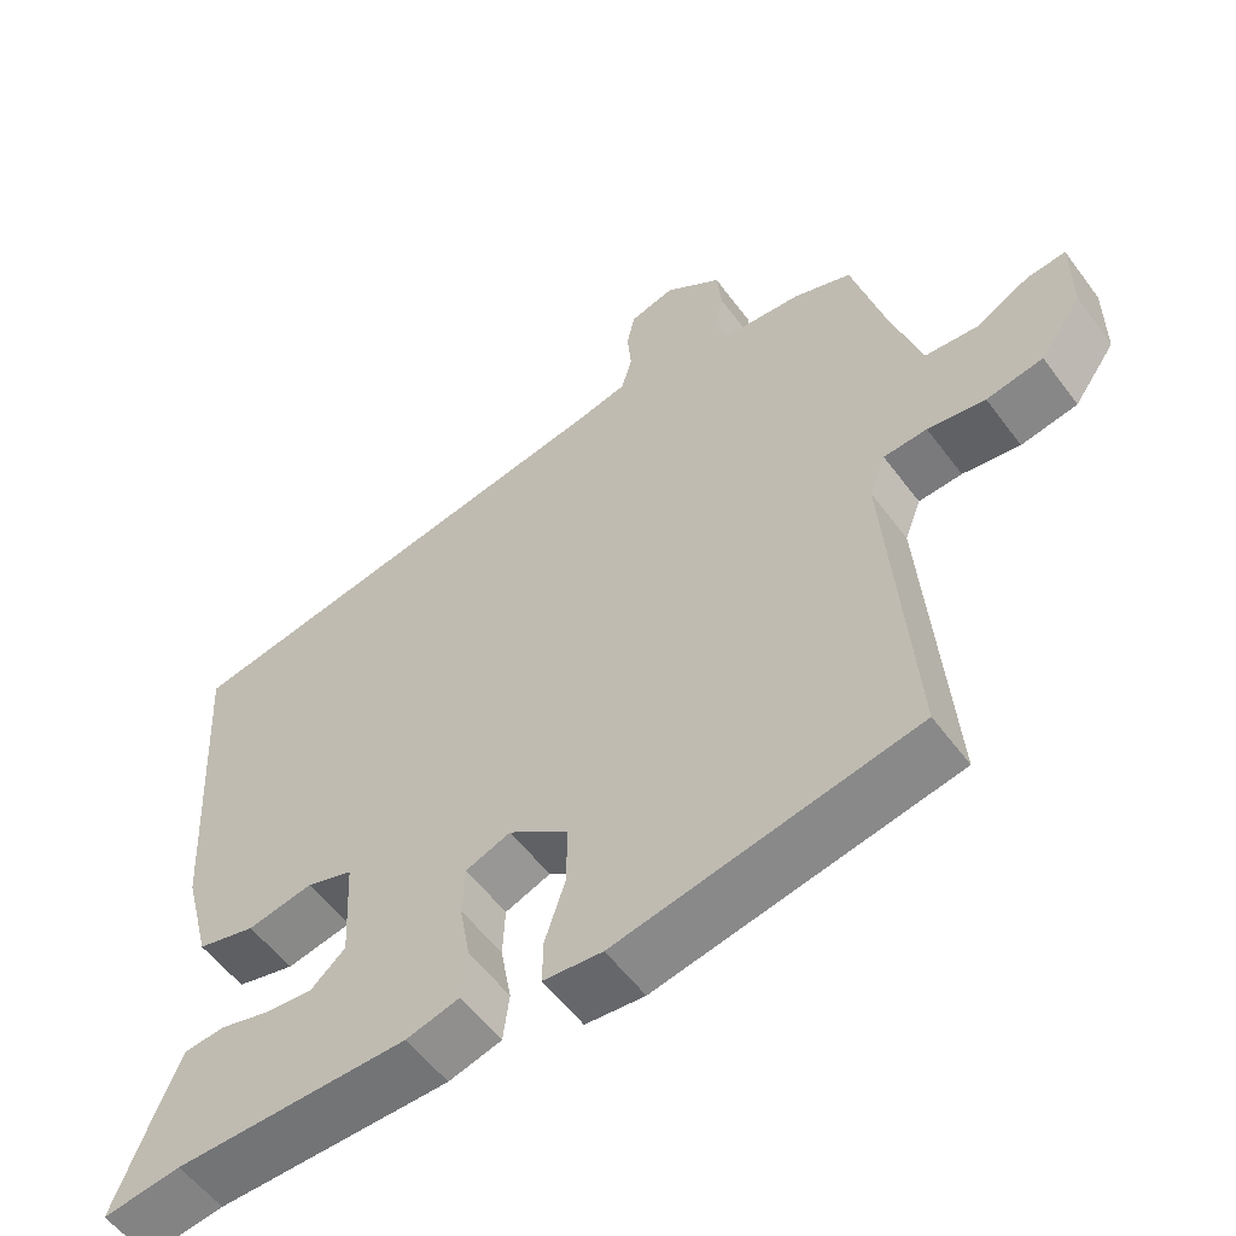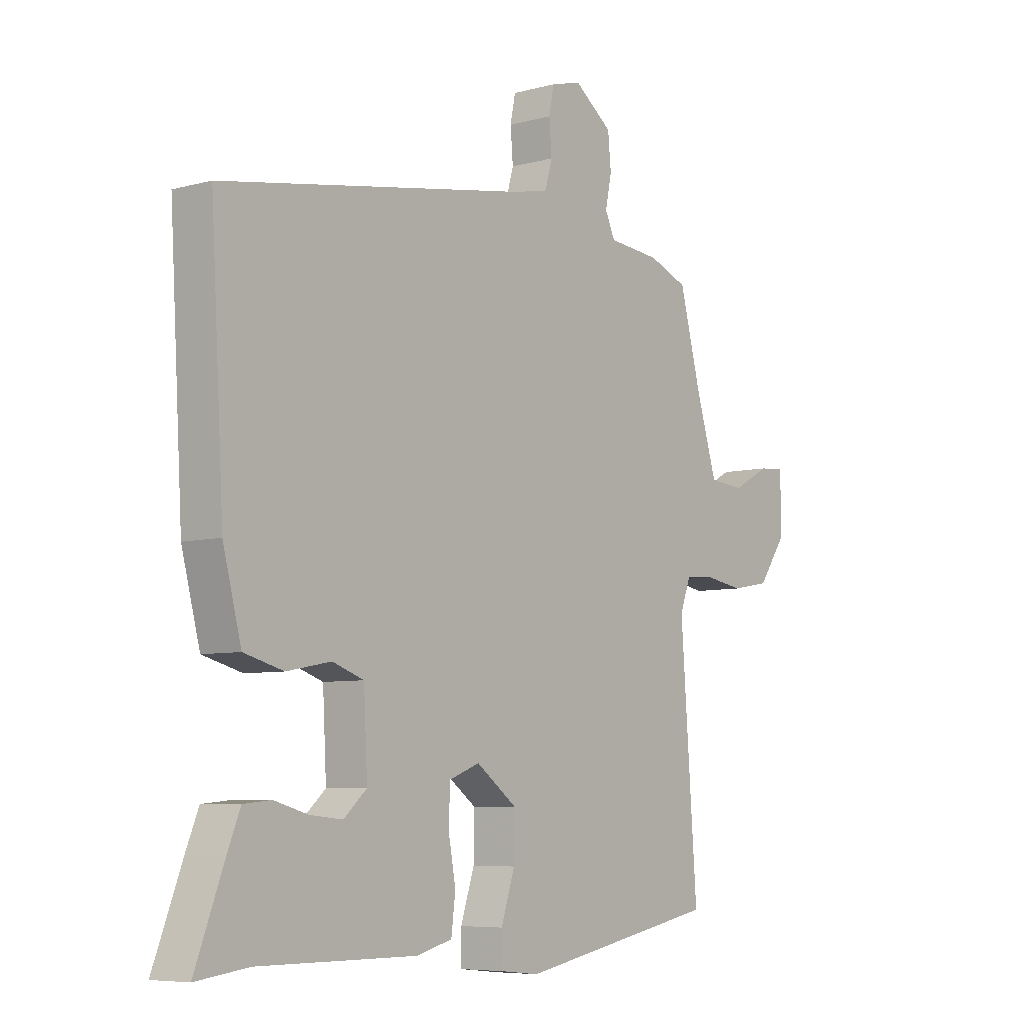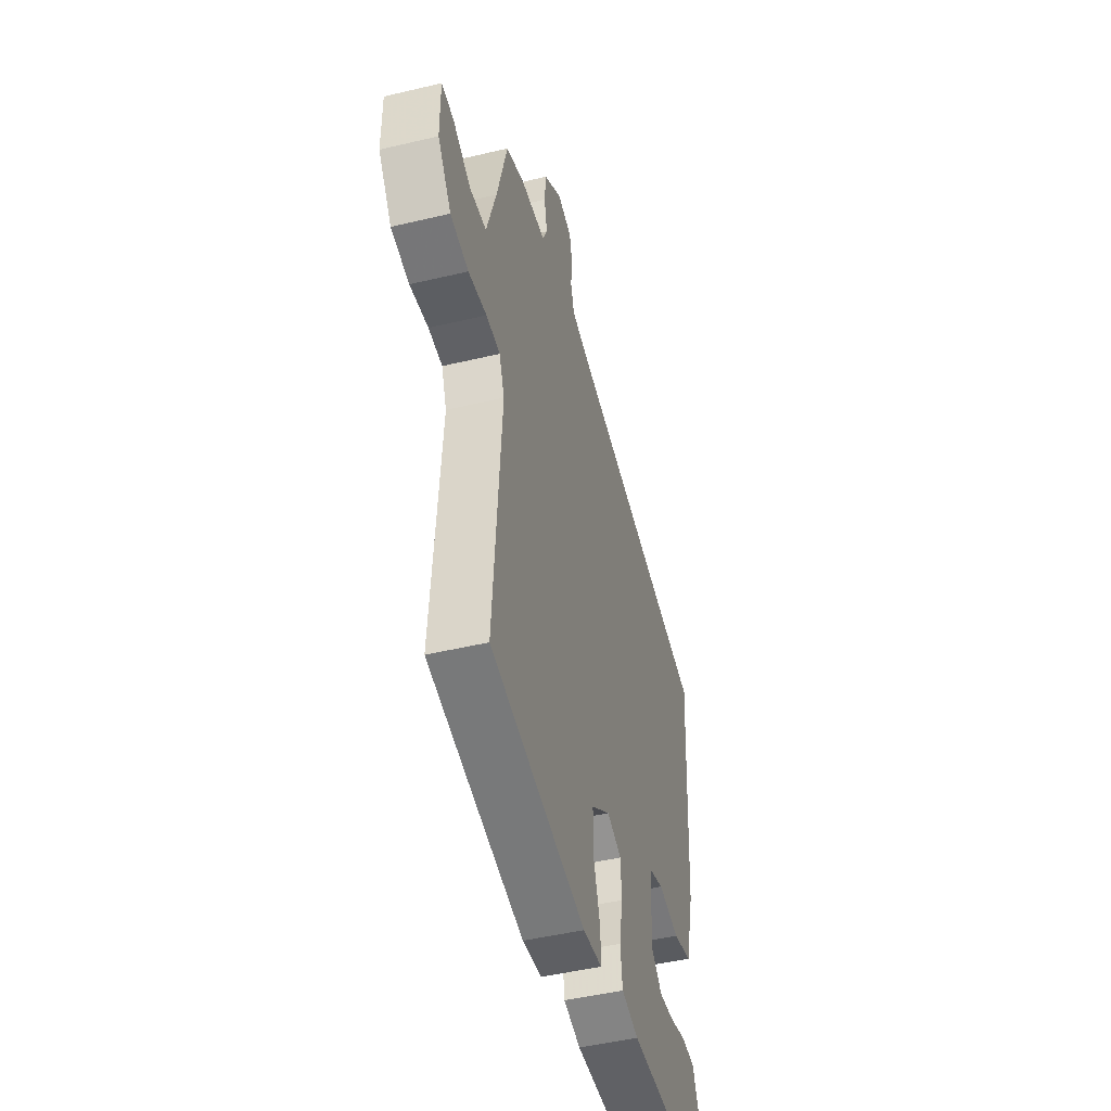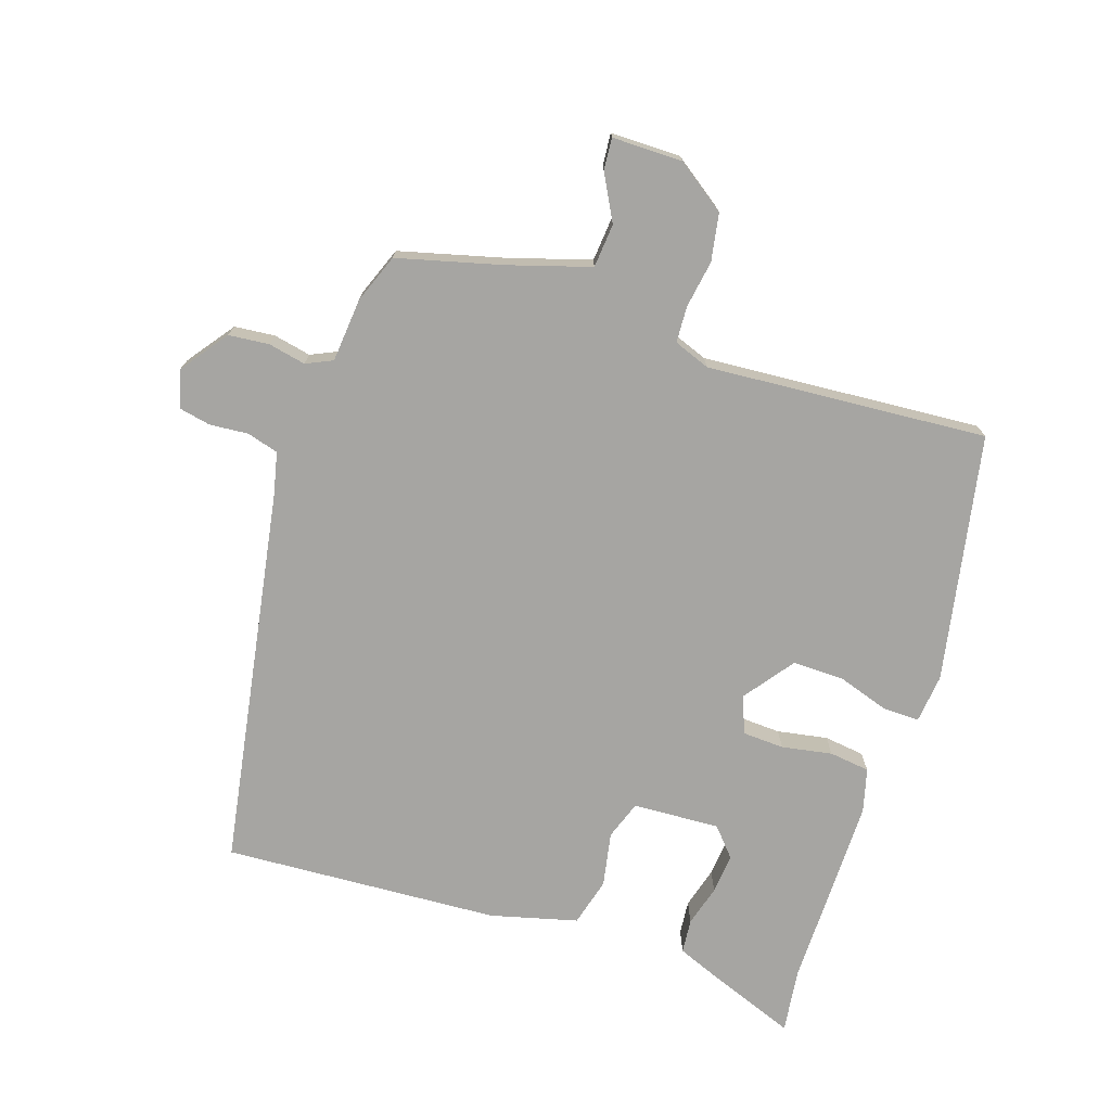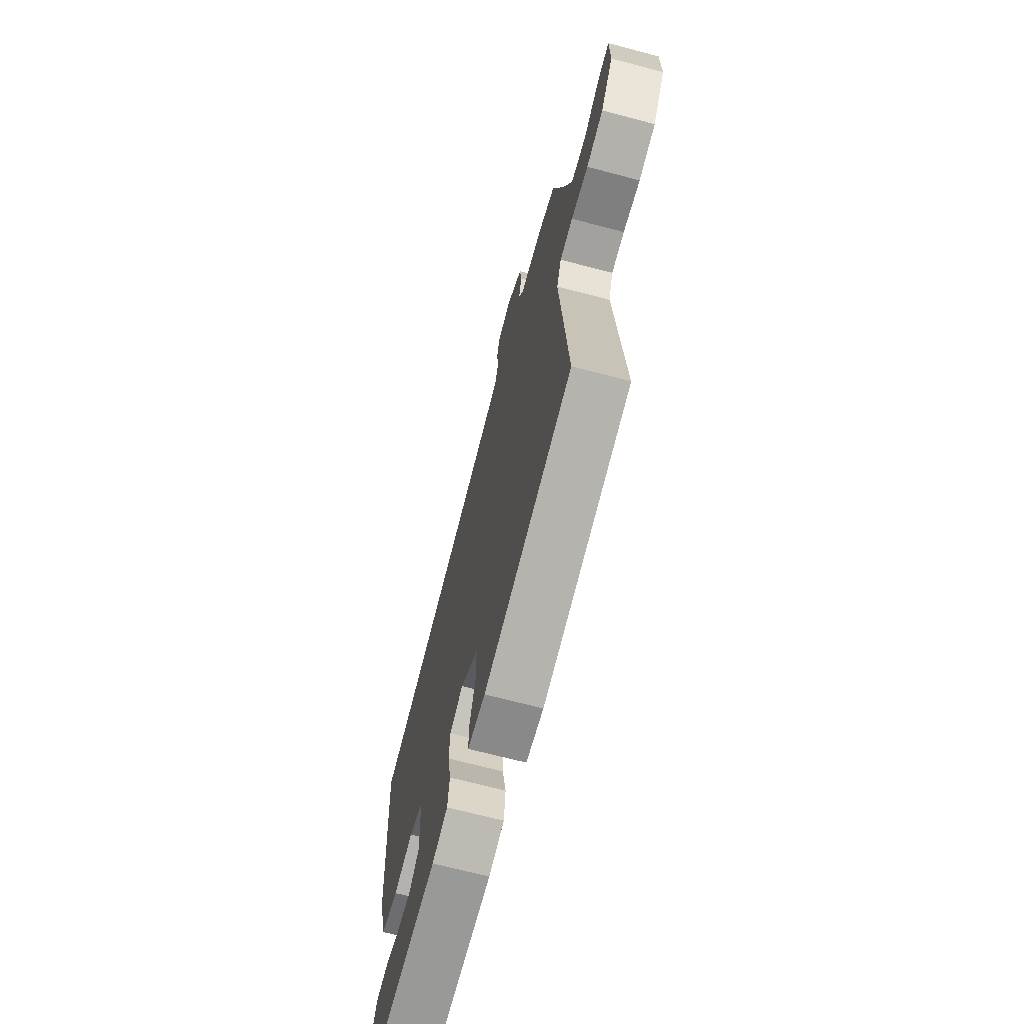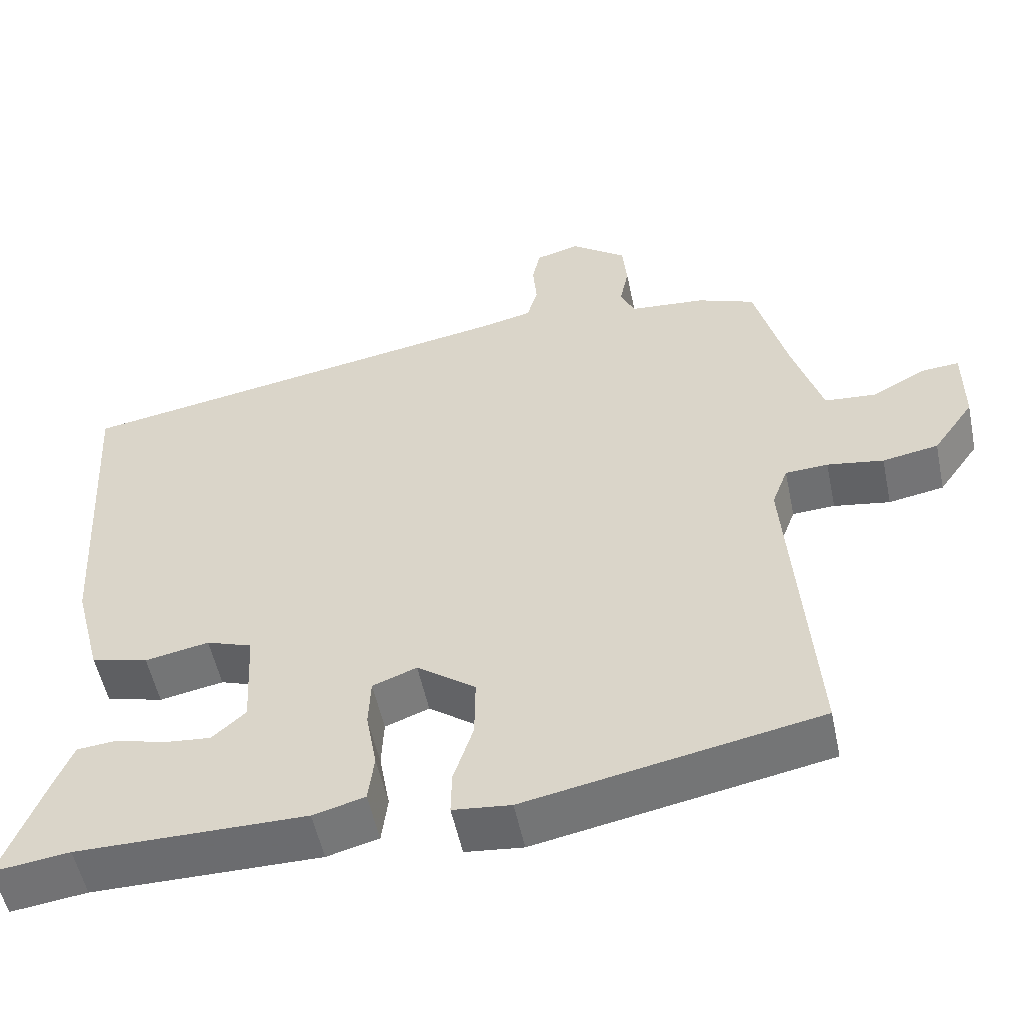
<metadata>
{"format":"obj","ext":"obj","renderer":"f3d","projection":"perspective","resolution":1024,"background":"white","views":[{"elev":-56.2,"azim":36.1,"up":"+Z"},{"elev":-6.7,"azim":-51.6,"up":"+Z"},{"elev":-47.5,"azim":105.0,"up":"+Z"},{"elev":-73.8,"azim":71.7,"up":"+Y"},{"elev":-69.0,"azim":75.2,"up":"+Z"},{"elev":-53.7,"azim":11.8,"up":"+Z"}]}
</metadata>
<code>
v 0.511 0.07 -0.453
v 0.127 0.07 -0.527
v 0.051 0.07 -0.519
v 0.052 0.07 -0.462
v 0.078 0.07 -0.382
v 0.079 0.07 -0.302
v 0.002 0.07 -0.245
v -0.056 0.07 -0.267
v -0.059 0.07 -0.332
v -0.045 0.07 -0.41
v -0.053 0.07 -0.473
v -0.121 0.07 -0.491
v -0.421 0.07 -0.49
v -0.521 0.07 -0.503
v -0.467 0.07 -0.361
v -0.442 0.07 -0.299
v -0.389 0.07 -0.294
v -0.325 0.07 -0.312
v -0.263 0.07 -0.318
v -0.219 0.07 -0.279
v -0.226 0.07 -0.144
v -0.286 0.07 -0.123
v -0.37 0.07 -0.139
v -0.445 0.07 -0.119
v -0.48 0.07 0.015
v -0.505 0.07 0.444
v 0.084 0.07 0.545
v 0.15 0.07 0.56
v 0.164 0.07 0.609
v 0.159 0.07 0.669
v 0.169 0.07 0.718
v 0.227 0.07 0.734
v 0.3 0.07 0.68
v 0.306 0.07 0.617
v 0.294 0.07 0.559
v 0.313 0.07 0.518
v 0.413 0.07 0.509
v 0.488 0.07 0.48
v 0.53 0.07 0.319
v 0.569 0.07 0.192
v 0.637 0.07 0.186
v 0.708 0.07 0.224
v 0.757 0.07 0.228
v 0.757 0.07 0.119
v 0.703 0.07 0.043
v 0.63 0.07 0.03
v 0.556 0.07 0.042
v 0.5 0.07 0.039
v 0.479 0.07 -0.017
v 0.511 0 -0.453
v 0.127 0 -0.527
v 0.051 0 -0.519
v 0.052 0 -0.462
v 0.078 0 -0.382
v 0.079 0 -0.302
v 0.002 0 -0.245
v -0.056 0 -0.267
v -0.059 0 -0.332
v -0.045 0 -0.41
v -0.053 0 -0.473
v -0.121 0 -0.491
v -0.421 0 -0.49
v -0.521 0 -0.503
v -0.467 0 -0.361
v -0.442 0 -0.299
v -0.389 0 -0.294
v -0.325 0 -0.312
v -0.263 0 -0.318
v -0.219 0 -0.279
v -0.226 0 -0.144
v -0.286 0 -0.123
v -0.37 0 -0.139
v -0.445 0 -0.119
v -0.48 0 0.015
v -0.505 0 0.444
v 0.084 0 0.545
v 0.15 0 0.56
v 0.164 0 0.609
v 0.159 0 0.669
v 0.169 0 0.718
v 0.227 0 0.734
v 0.3 0 0.68
v 0.306 0 0.617
v 0.294 0 0.559
v 0.313 0 0.518
v 0.413 0 0.509
v 0.488 0 0.48
v 0.53 0 0.319
v 0.569 0 0.192
v 0.637 0 0.186
v 0.708 0 0.224
v 0.757 0 0.228
v 0.757 0 0.119
v 0.703 0 0.043
v 0.63 0 0.03
v 0.556 0 0.042
v 0.5 0 0.039
v 0.479 0 -0.017
f 45 46 47
f 44 45 47
f 43 44 47
f 42 43 47
f 41 42 47
f 40 41 47 48
f 39 40 48
f 39 48 49
f 38 39 49
f 37 38 49
f 36 37 49
f 33 34 35
f 32 33 35
f 31 32 35
f 30 31 35
f 29 30 35
f 49 1 2
f 36 49 2
f 35 36 2
f 29 35 2
f 28 29 2
f 25 26 27
f 24 25 27
f 23 24 27
f 22 23 27
f 21 22 27 28
f 16 17 18
f 15 16 18
f 14 15 18
f 13 14 18
f 13 18 19
f 13 19 20
f 12 13 20
f 11 12 20
f 10 11 20
f 9 10 20
f 2 3 4 5
f 2 5 6
f 28 2 6
f 8 9 20 21
f 7 8 21 28
f 6 7 28
f 96 95 94
f 96 94 93
f 96 93 92
f 96 92 91
f 96 91 90
f 97 96 90 89
f 97 89 88
f 98 97 88
f 98 88 87
f 98 87 86
f 98 86 85
f 84 83 82
f 84 82 81
f 84 81 80
f 84 80 79
f 84 79 78
f 51 50 98
f 51 98 85
f 51 85 84
f 51 84 78
f 51 78 77
f 76 75 74
f 76 74 73
f 76 73 72
f 76 72 71
f 77 76 71 70
f 67 66 65
f 67 65 64
f 67 64 63
f 67 63 62
f 68 67 62
f 69 68 62
f 69 62 61
f 69 61 60
f 69 60 59
f 69 59 58
f 54 53 52 51
f 55 54 51
f 55 51 77
f 70 69 58 57
f 77 70 57 56
f 77 56 55
f 1 50 51 2
f 2 51 52 3
f 3 52 53 4
f 4 53 54 5
f 5 54 55 6
f 6 55 56 7
f 7 56 57 8
f 8 57 58 9
f 9 58 59 10
f 10 59 60 11
f 11 60 61 12
f 12 61 62 13
f 13 62 63 14
f 14 63 64 15
f 15 64 65 16
f 16 65 66 17
f 17 66 67 18
f 18 67 68 19
f 19 68 69 20
f 20 69 70 21
f 21 70 71 22
f 22 71 72 23
f 23 72 73 24
f 24 73 74 25
f 25 74 75 26
f 26 75 76 27
f 27 76 77 28
f 28 77 78 29
f 29 78 79 30
f 30 79 80 31
f 31 80 81 32
f 32 81 82 33
f 33 82 83 34
f 34 83 84 35
f 35 84 85 36
f 36 85 86 37
f 37 86 87 38
f 38 87 88 39
f 39 88 89 40
f 40 89 90 41
f 41 90 91 42
f 42 91 92 43
f 43 92 93 44
f 44 93 94 45
f 45 94 95 46
f 46 95 96 47
f 47 96 97 48
f 48 97 98 49
f 49 98 50 1

</code>
